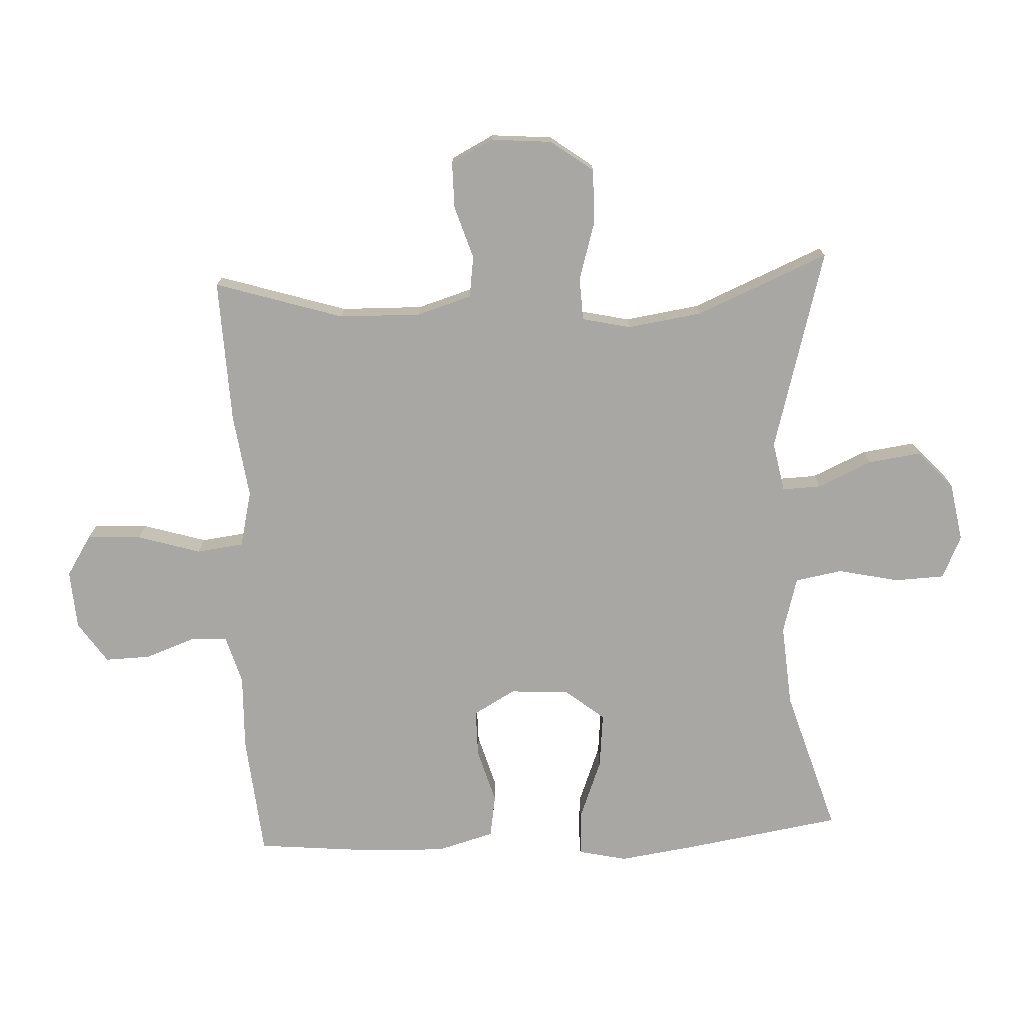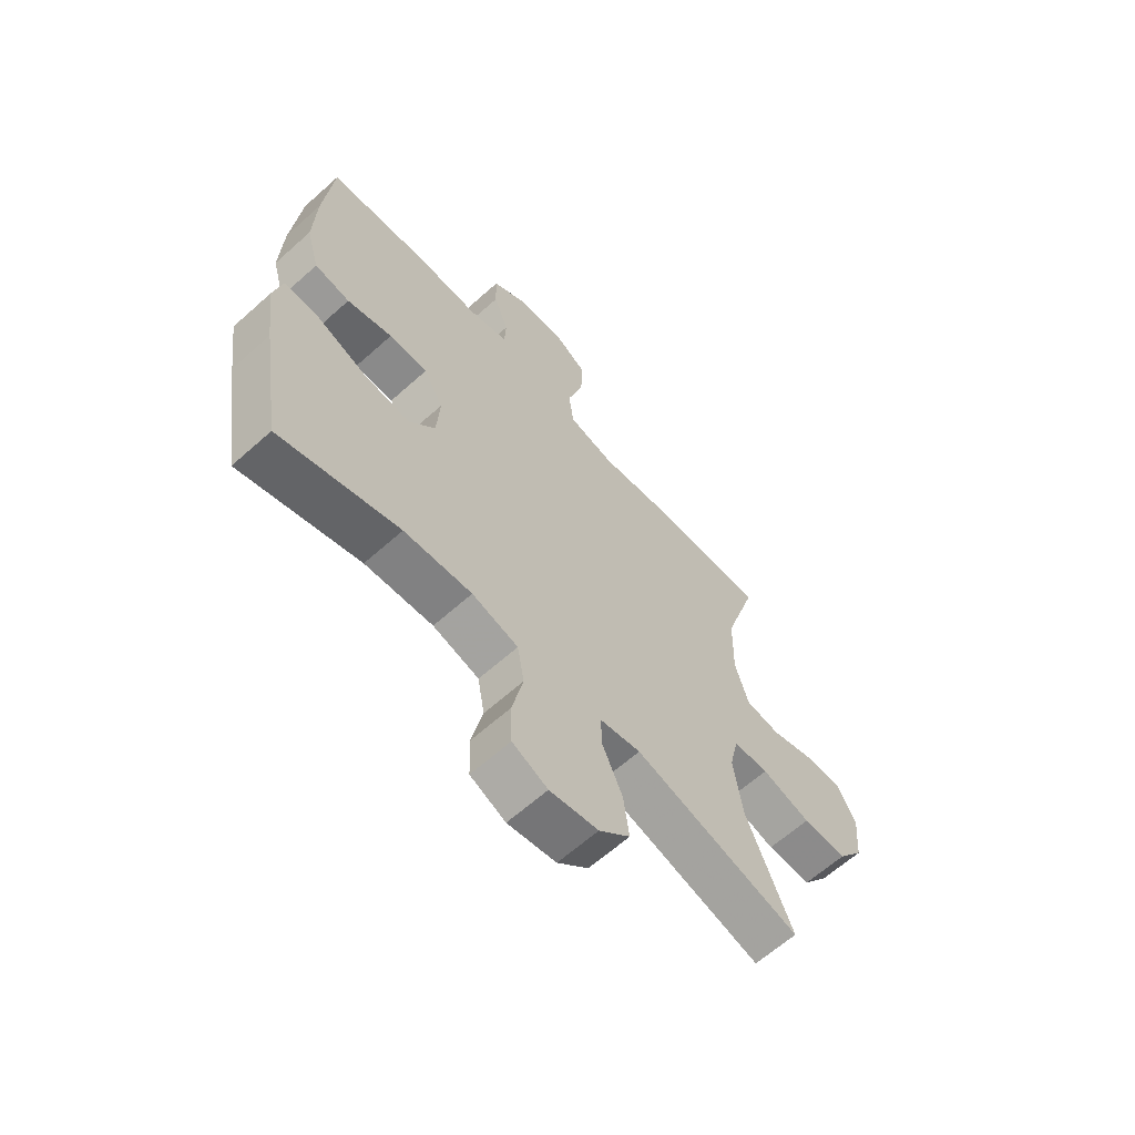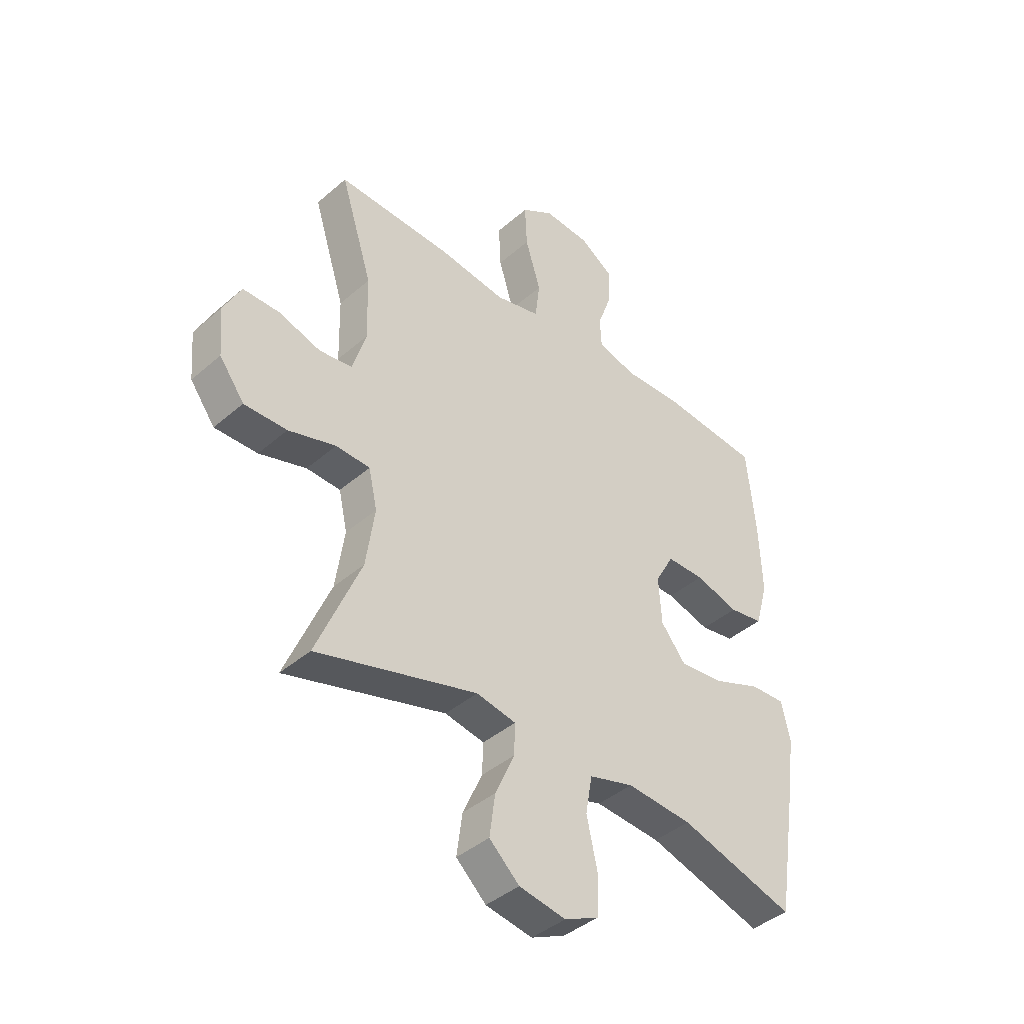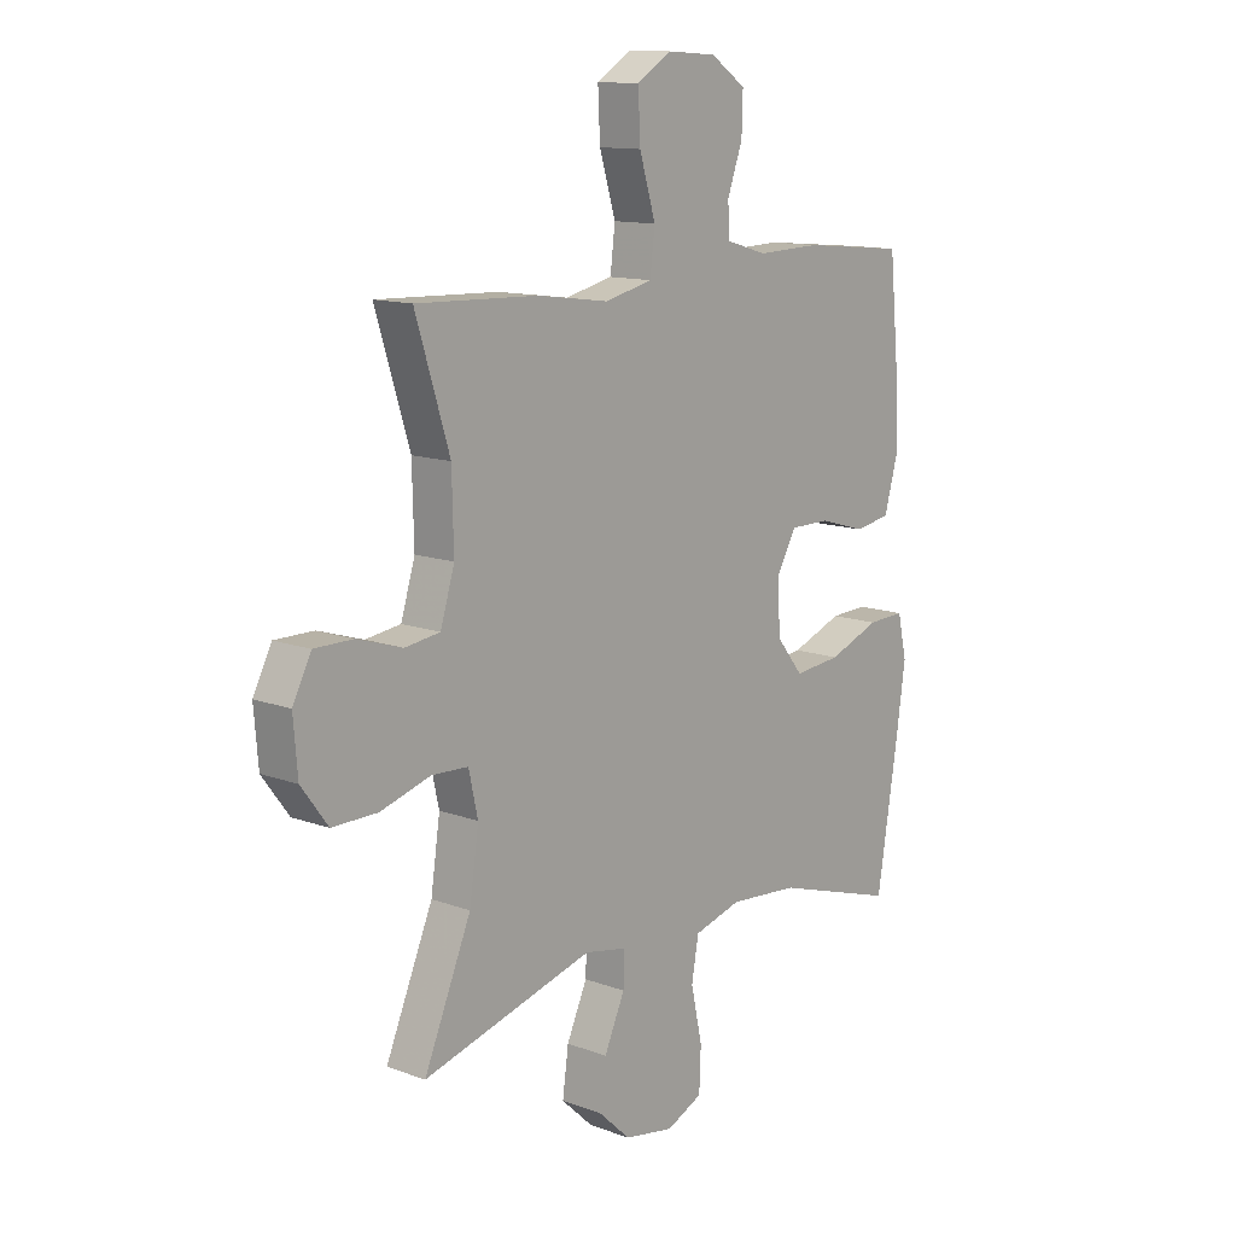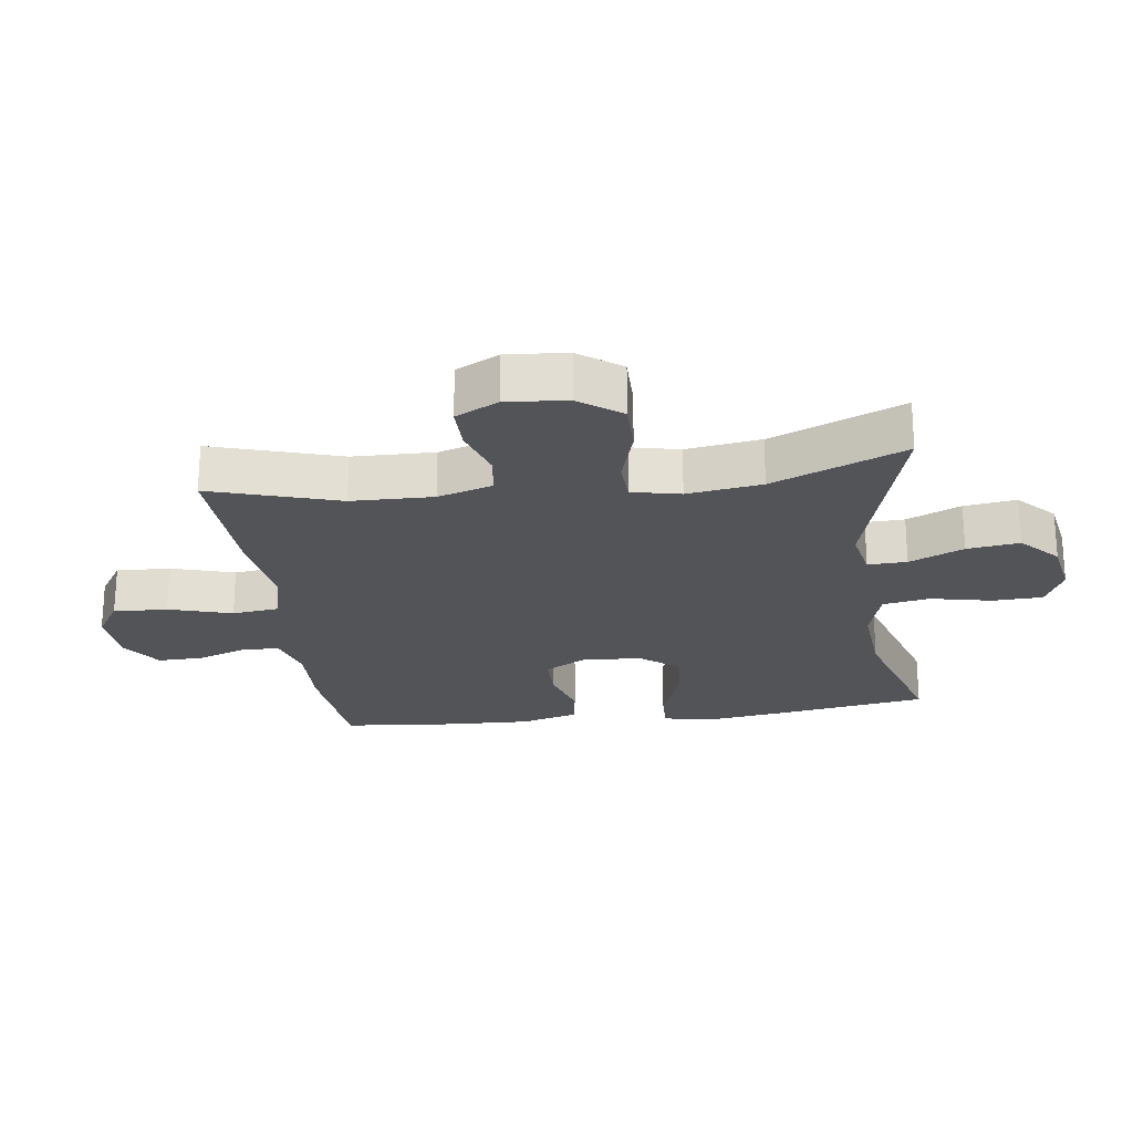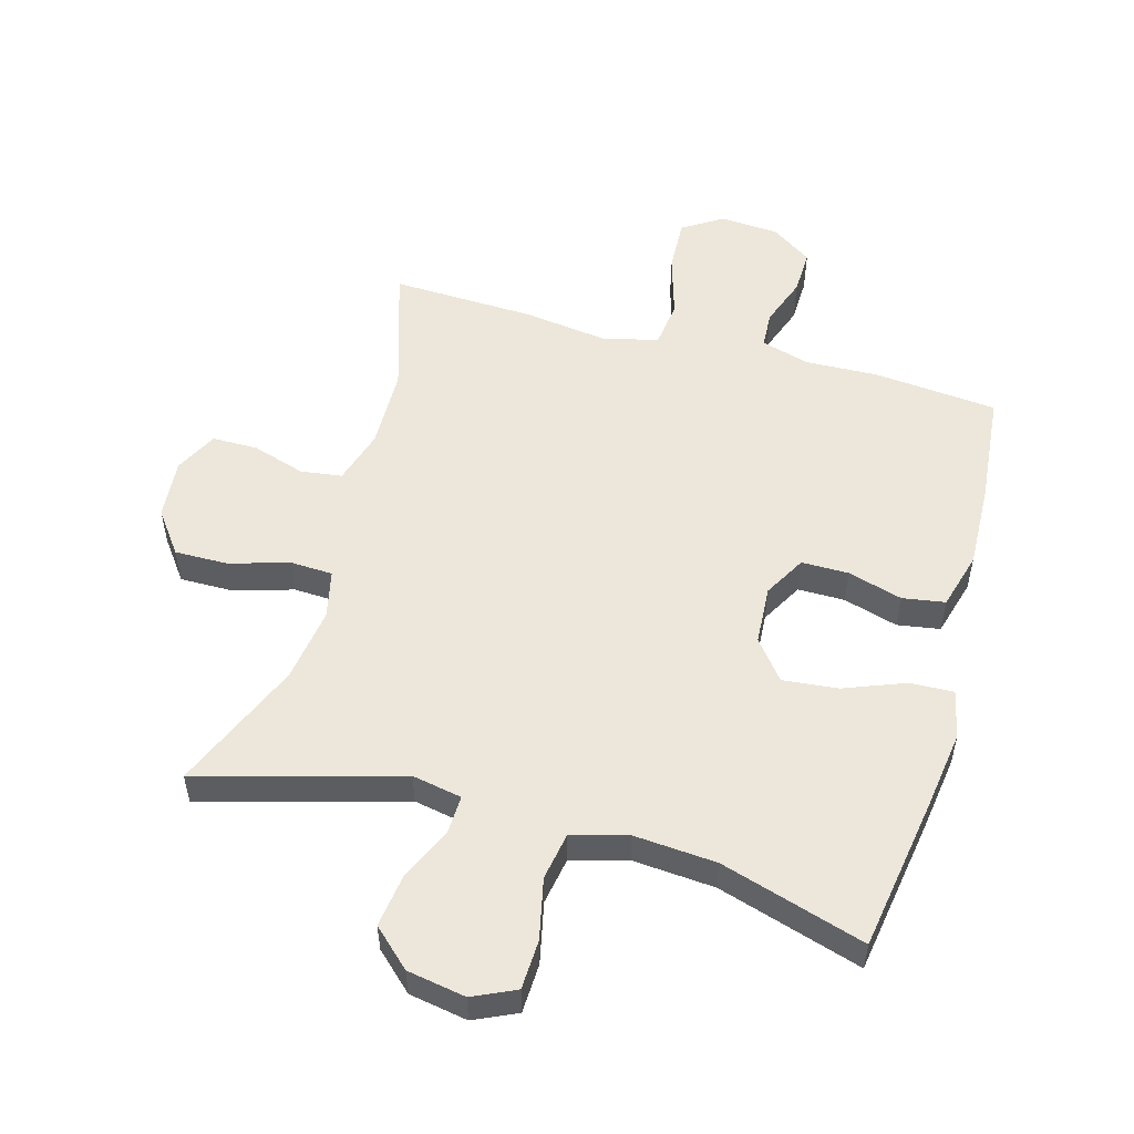
<metadata>
{"format":"obj","ext":"obj","renderer":"f3d","projection":"perspective","resolution":1024,"background":"white","views":[{"elev":-74.6,"azim":92.8,"up":"+Y"},{"elev":-63.5,"azim":-47.9,"up":"+Z"},{"elev":-41.2,"azim":136.4,"up":"+Z"},{"elev":12.5,"azim":130.8,"up":"+Z"},{"elev":-23.1,"azim":97.8,"up":"+Y"},{"elev":53.3,"azim":-164.3,"up":"+Y"}]}
</metadata>
<code>
v -0.5 0.07 0.5
v -0.307 0.07 0.518
v -0.19 0.07 0.514
v -0.114 0.07 0.536
v -0.111 0.07 0.594
v -0.139 0.07 0.672
v -0.141 0.07 0.743
v -0.076 0.07 0.787
v 0.016 0.07 0.793
v 0.079 0.07 0.753
v 0.075 0.07 0.668
v 0.045 0.07 0.569
v 0.054 0.07 0.495
v 0.142 0.07 0.474
v 0.275 0.07 0.492
v 0.5 0.07 0.5
v 0.437 0.07 0.299
v 0.434 0.07 0.171
v 0.46 0.07 0.085
v 0.525 0.07 0.076
v 0.608 0.07 0.102
v 0.68 0.07 0.102
v 0.714 0.07 0.035
v 0.706 0.07 -0.06
v 0.657 0.07 -0.126
v 0.573 0.07 -0.125
v 0.48 0.07 -0.097
v 0.413 0.07 -0.1
v 0.396 0.07 -0.176
v 0.413 0.07 -0.293
v 0.5 0.07 -0.5
v 0.184 0.07 -0.411
v 0.106 0.07 -0.426
v 0.108 0.07 -0.487
v 0.146 0.07 -0.572
v 0.157 0.07 -0.654
v 0.098 0.07 -0.709
v 0.006 0.07 -0.725
v -0.061 0.07 -0.694
v -0.064 0.07 -0.616
v -0.043 0.07 -0.52
v -0.056 0.07 -0.446
v -0.144 0.07 -0.421
v -0.273 0.07 -0.431
v -0.5 0.07 -0.5
v -0.539 0.07 -0.254
v -0.556 0.07 -0.133
v -0.539 0.07 -0.057
v -0.47 0.07 -0.06
v -0.375 0.07 -0.097
v -0.288 0.07 -0.106
v -0.239 0.07 -0.045
v -0.233 0.07 0.048
v -0.27 0.07 0.114
v -0.344 0.07 0.114
v -0.43 0.07 0.089
v -0.497 0.07 0.1
v -0.522 0.07 0.19
v -0.517 0.07 0.323
v -0.5 0 0.5
v -0.307 0 0.518
v -0.19 0 0.514
v -0.114 0 0.536
v -0.111 0 0.594
v -0.139 0 0.672
v -0.141 0 0.743
v -0.076 0 0.787
v 0.016 0 0.793
v 0.079 0 0.753
v 0.075 0 0.668
v 0.045 0 0.569
v 0.054 0 0.495
v 0.142 0 0.474
v 0.275 0 0.492
v 0.5 0 0.5
v 0.437 0 0.299
v 0.434 0 0.171
v 0.46 0 0.085
v 0.525 0 0.076
v 0.608 0 0.102
v 0.68 0 0.102
v 0.714 0 0.035
v 0.706 0 -0.06
v 0.657 0 -0.126
v 0.573 0 -0.125
v 0.48 0 -0.097
v 0.413 0 -0.1
v 0.396 0 -0.176
v 0.413 0 -0.293
v 0.5 0 -0.5
v 0.184 0 -0.411
v 0.106 0 -0.426
v 0.108 0 -0.487
v 0.146 0 -0.572
v 0.157 0 -0.654
v 0.098 0 -0.709
v 0.006 0 -0.725
v -0.061 0 -0.694
v -0.064 0 -0.616
v -0.043 0 -0.52
v -0.056 0 -0.446
v -0.144 0 -0.421
v -0.273 0 -0.431
v -0.5 0 -0.5
v -0.539 0 -0.254
v -0.556 0 -0.133
v -0.539 0 -0.057
v -0.47 0 -0.06
v -0.375 0 -0.097
v -0.288 0 -0.106
v -0.239 0 -0.045
v -0.233 0 0.048
v -0.27 0 0.114
v -0.344 0 0.114
v -0.43 0 0.089
v -0.497 0 0.1
v -0.522 0 0.19
v -0.517 0 0.323
f 55 56 57 58
f 54 55 58 59
f 47 48 49 50
f 47 50 51
f 44 45 46 47
f 43 44 47 51
f 42 43 51 52
f 38 39 40 41
f 38 41 42
f 37 38 42
f 34 35 36 37
f 33 34 37 42
f 32 33 42 52
f 30 31 32 52
f 24 25 26 27
f 24 27 28
f 23 24 28
f 20 21 22 23
f 19 20 23 28
f 18 19 28
f 17 18 28 29
f 14 15 16 17
f 13 14 17 29
f 9 10 11 12
f 9 12 13
f 8 9 13
f 5 6 7 8
f 4 5 8 13
f 3 4 13 29
f 54 59 1 2
f 53 54 2 3
f 30 52 53
f 3 29 30 53
f 117 116 115 114
f 118 117 114 113
f 109 108 107 106
f 110 109 106
f 106 105 104 103
f 110 106 103 102
f 111 110 102 101
f 100 99 98 97
f 101 100 97
f 101 97 96
f 96 95 94 93
f 101 96 93 92
f 111 101 92 91
f 111 91 90 89
f 86 85 84 83
f 87 86 83
f 87 83 82
f 82 81 80 79
f 87 82 79 78
f 87 78 77
f 88 87 77 76
f 76 75 74 73
f 88 76 73 72
f 71 70 69 68
f 72 71 68
f 72 68 67
f 67 66 65 64
f 72 67 64 63
f 88 72 63 62
f 61 60 118 113
f 62 61 113 112
f 112 111 89
f 112 89 88 62
f 1 60 61 2
f 2 61 62 3
f 3 62 63 4
f 4 63 64 5
f 5 64 65 6
f 6 65 66 7
f 7 66 67 8
f 8 67 68 9
f 9 68 69 10
f 10 69 70 11
f 11 70 71 12
f 12 71 72 13
f 13 72 73 14
f 14 73 74 15
f 15 74 75 16
f 16 75 76 17
f 17 76 77 18
f 18 77 78 19
f 19 78 79 20
f 20 79 80 21
f 21 80 81 22
f 22 81 82 23
f 23 82 83 24
f 24 83 84 25
f 25 84 85 26
f 26 85 86 27
f 27 86 87 28
f 28 87 88 29
f 29 88 89 30
f 30 89 90 31
f 31 90 91 32
f 32 91 92 33
f 33 92 93 34
f 34 93 94 35
f 35 94 95 36
f 36 95 96 37
f 37 96 97 38
f 38 97 98 39
f 39 98 99 40
f 40 99 100 41
f 41 100 101 42
f 42 101 102 43
f 43 102 103 44
f 44 103 104 45
f 45 104 105 46
f 46 105 106 47
f 47 106 107 48
f 48 107 108 49
f 49 108 109 50
f 50 109 110 51
f 51 110 111 52
f 52 111 112 53
f 53 112 113 54
f 54 113 114 55
f 55 114 115 56
f 56 115 116 57
f 57 116 117 58
f 58 117 118 59
f 59 118 60 1

</code>
